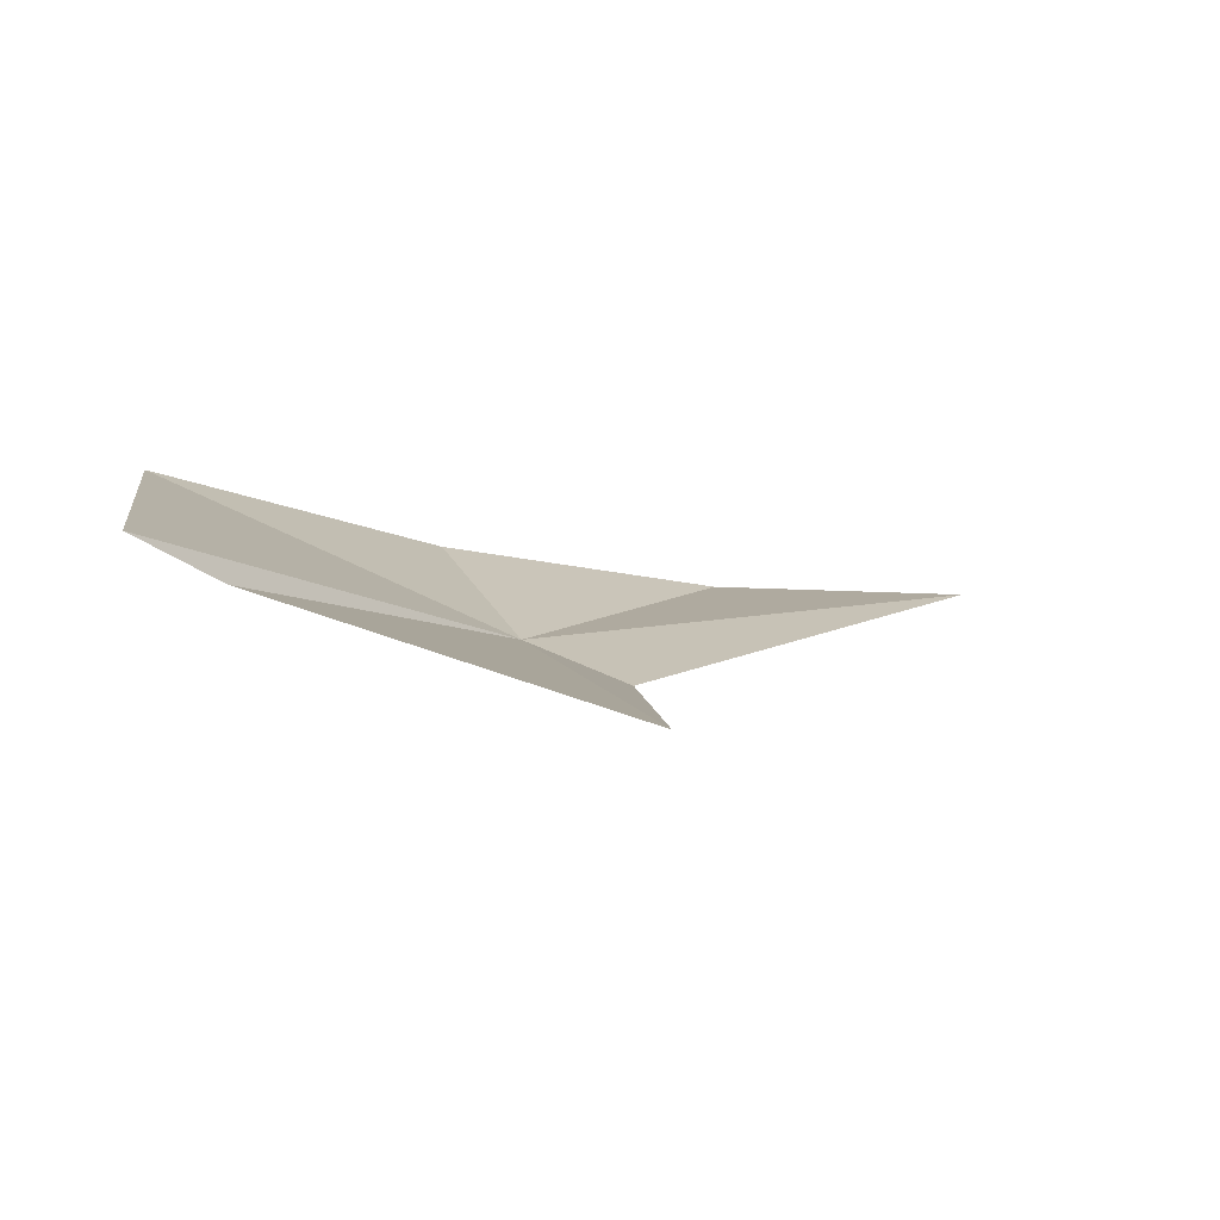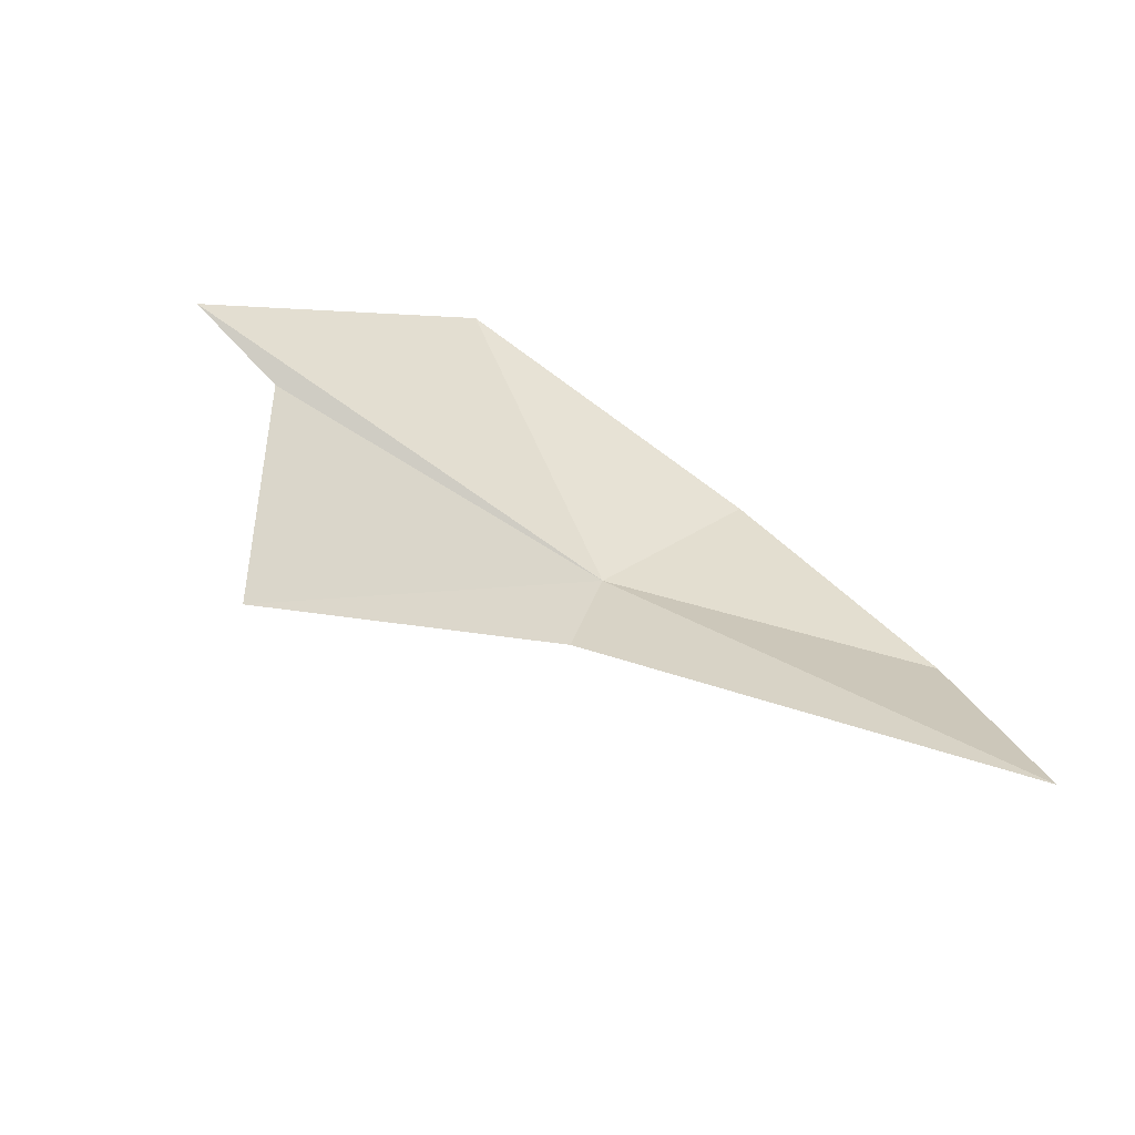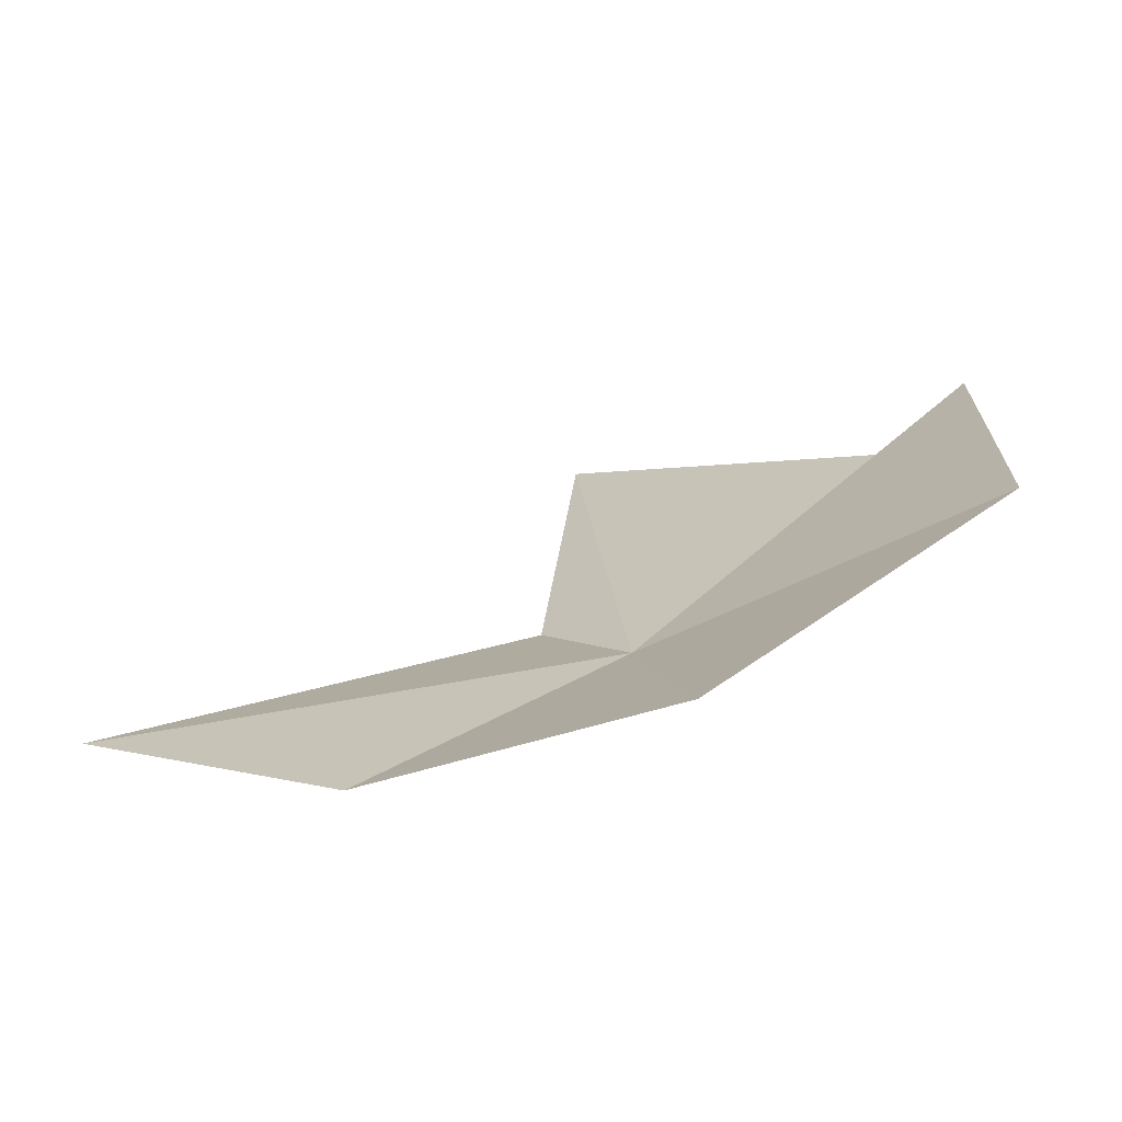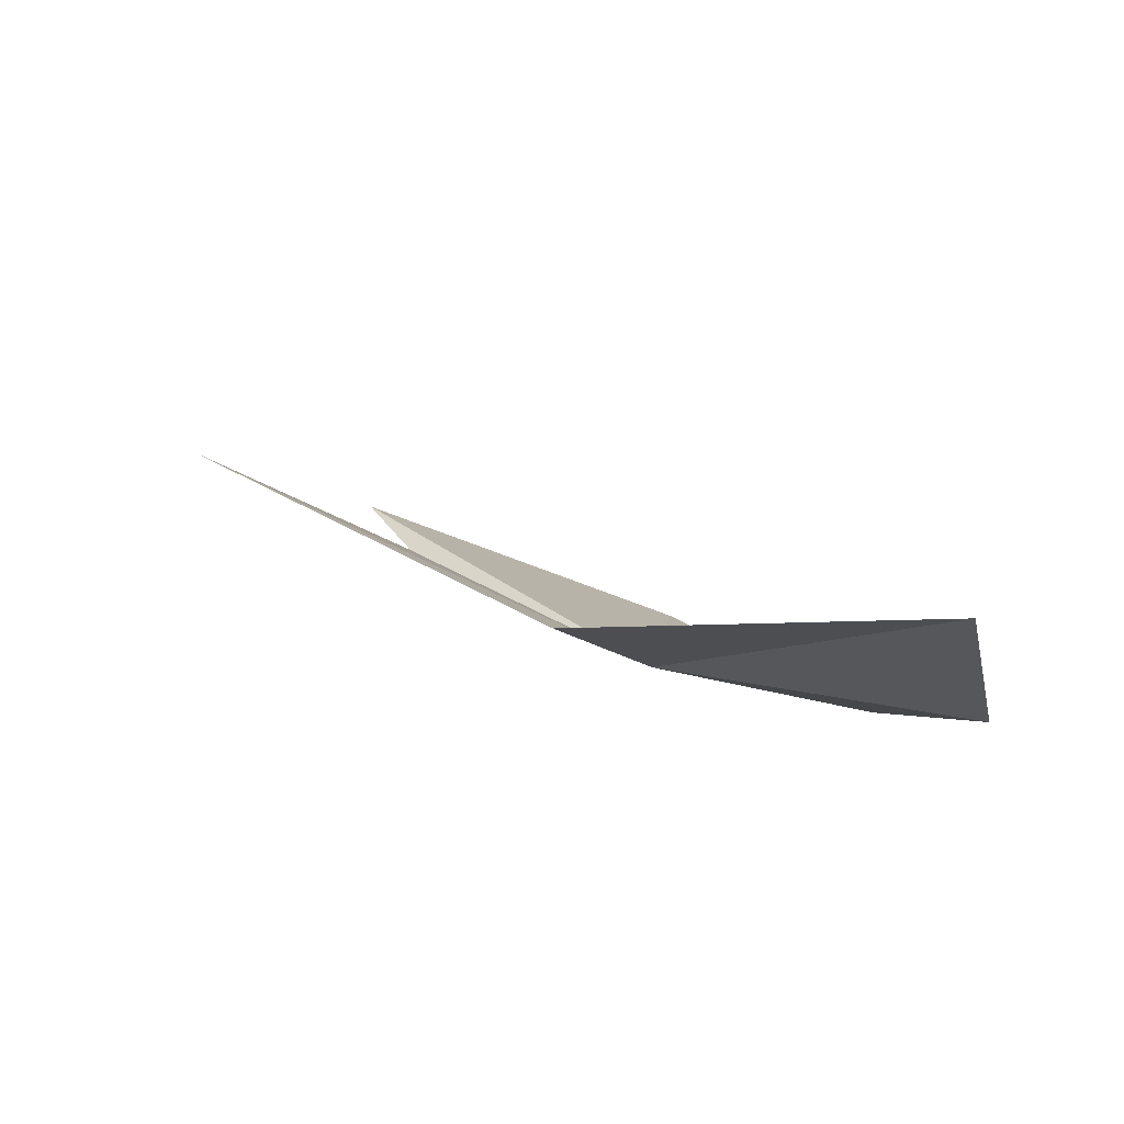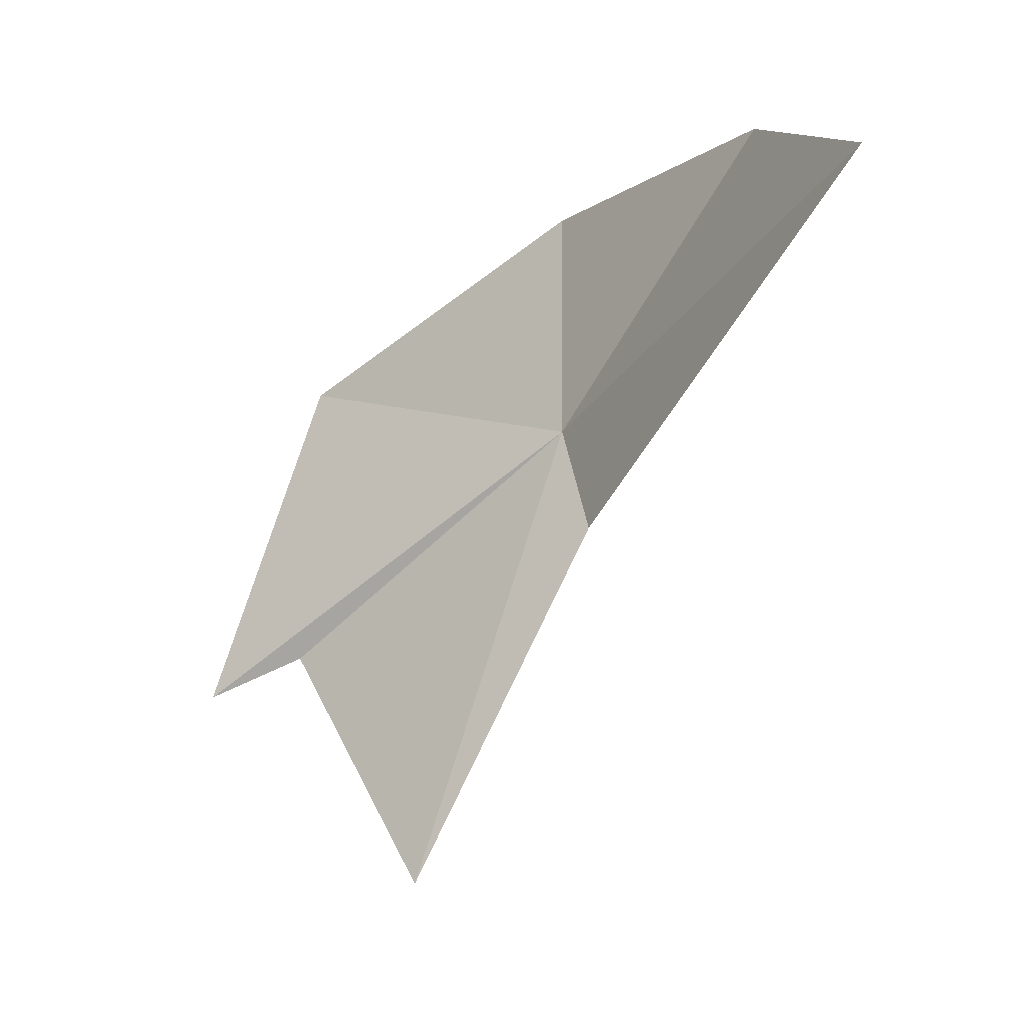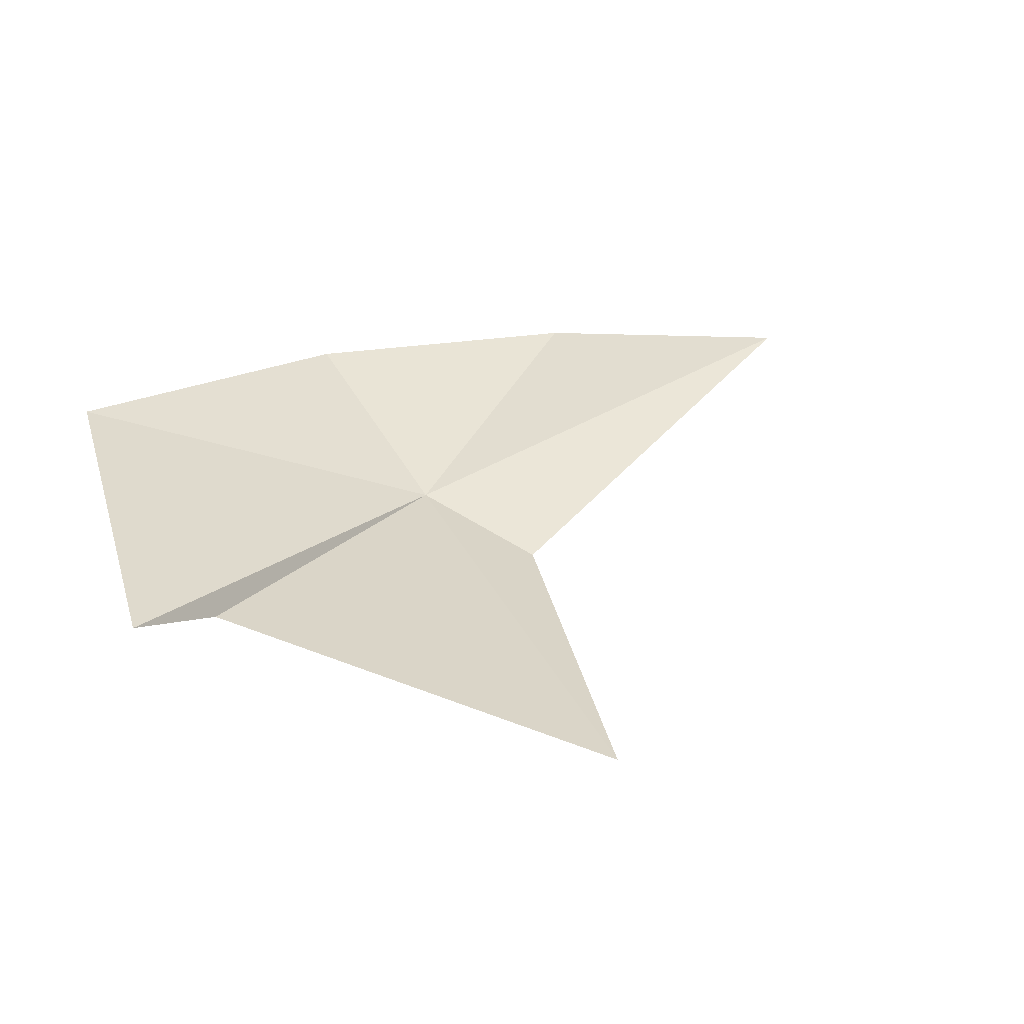
<metadata>
{"format":"obj","ext":"obj","renderer":"f3d","projection":"perspective","resolution":1024,"background":"white","views":[{"elev":28.5,"azim":-10.0,"up":"+Z"},{"elev":29.2,"azim":48.3,"up":"+Z"},{"elev":1.2,"azim":-179.8,"up":"+Z"},{"elev":-16.9,"azim":77.1,"up":"+Z"},{"elev":-13.8,"azim":67.4,"up":"+Y"},{"elev":55.3,"azim":-18.5,"up":"+Z"}]}
</metadata>
<code>
v -81.65 -9.963 -63.58
v -96.93 -21.49 -52.81
v -78.79 -36.39 -53.72
v -76.8 -16.8 -63
v -101.4 -23.48 -48.63
v -100.7 -3.507 -54.97
v -54.43 -2 -67.56
v -67.9 4.313 -69.1
v -84.33 4.167 -64.85
f 1 3 2
f 1 4 3
f 1 5 6
f 1 2 5
f 1 7 4
f 1 8 7
f 1 9 8
f 1 6 9

</code>
